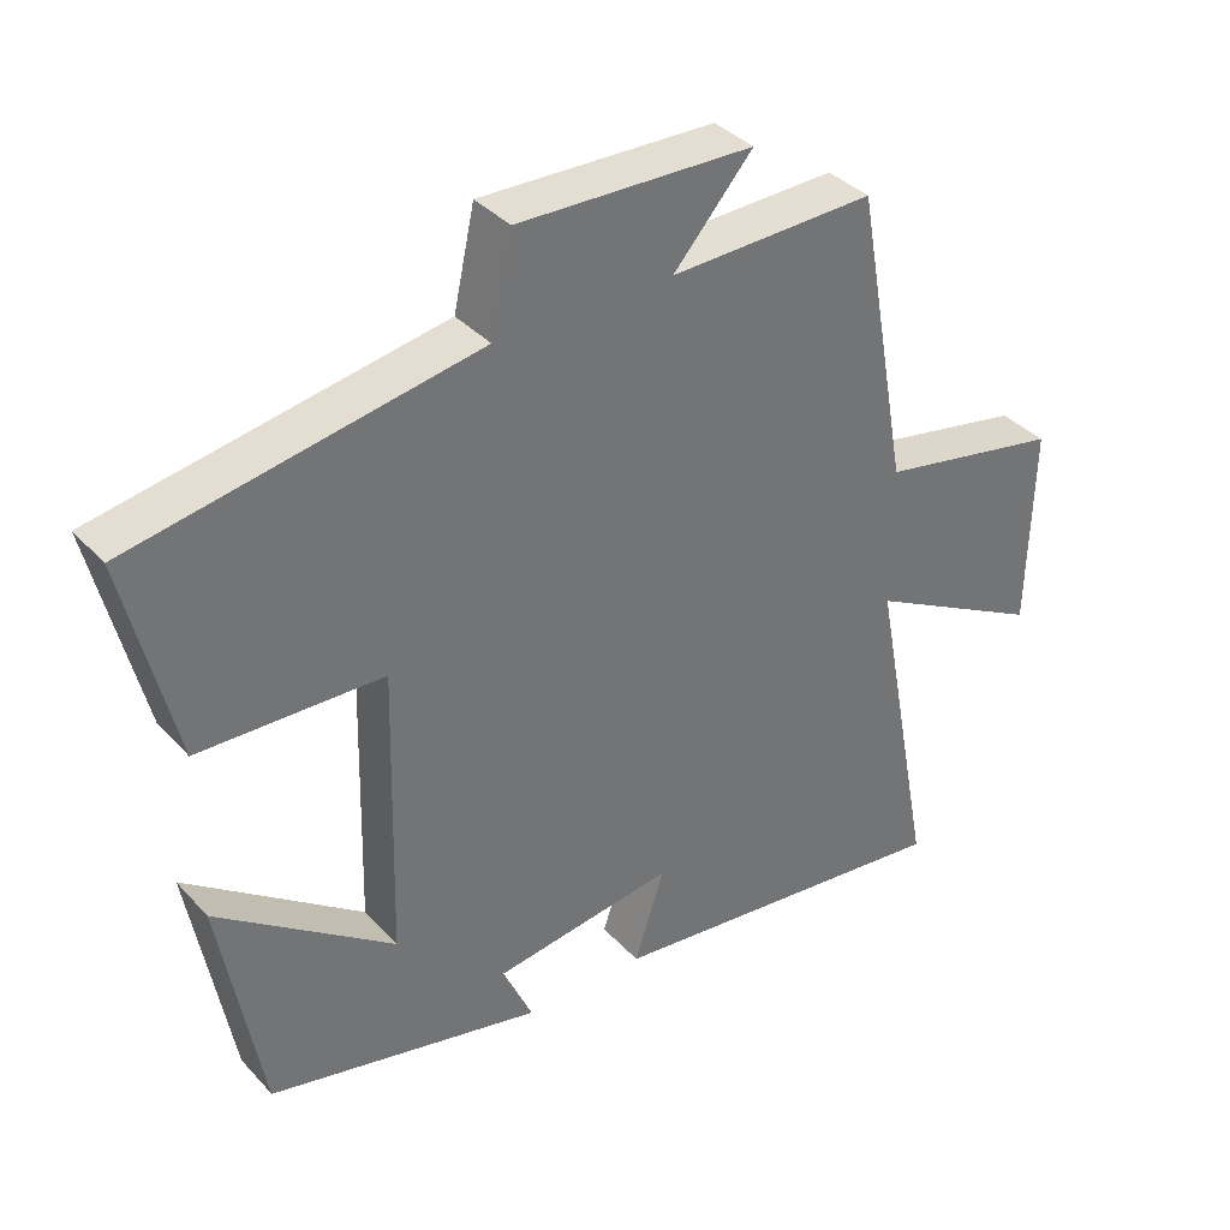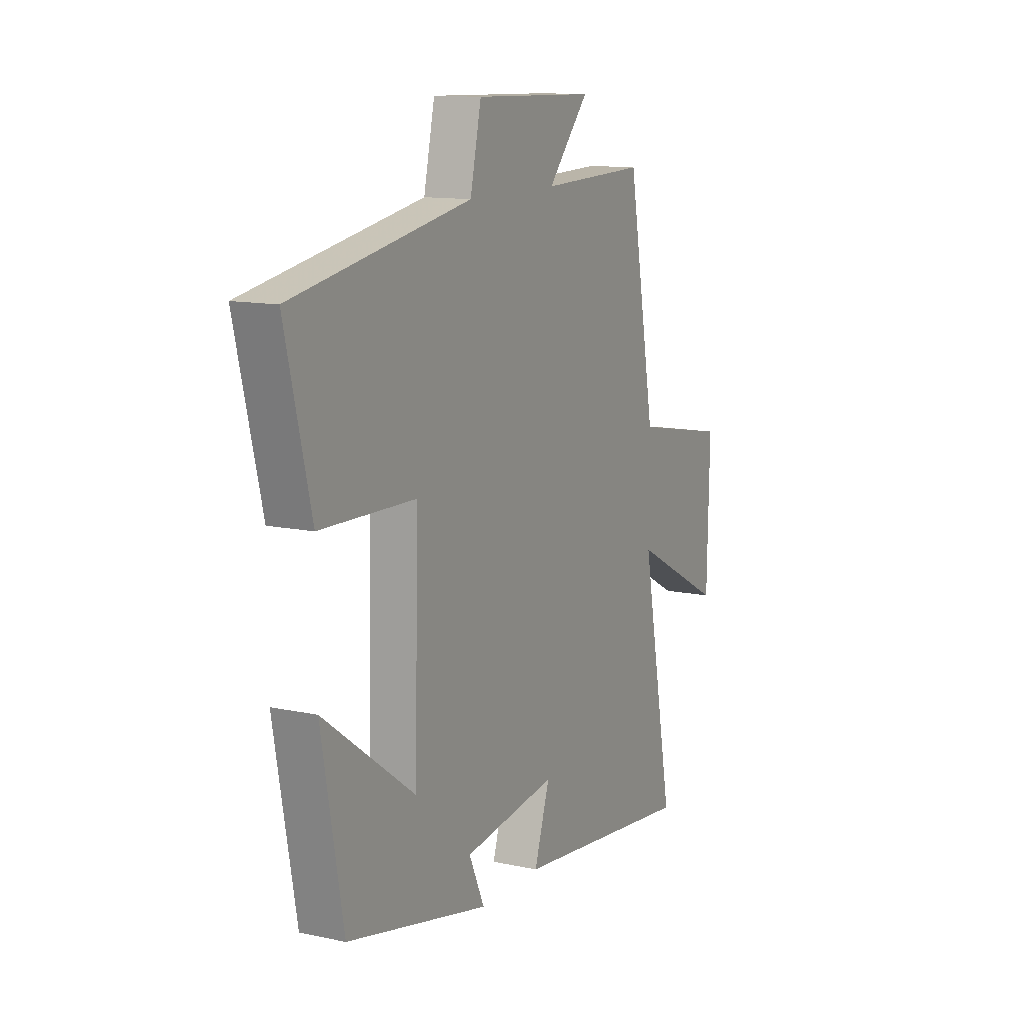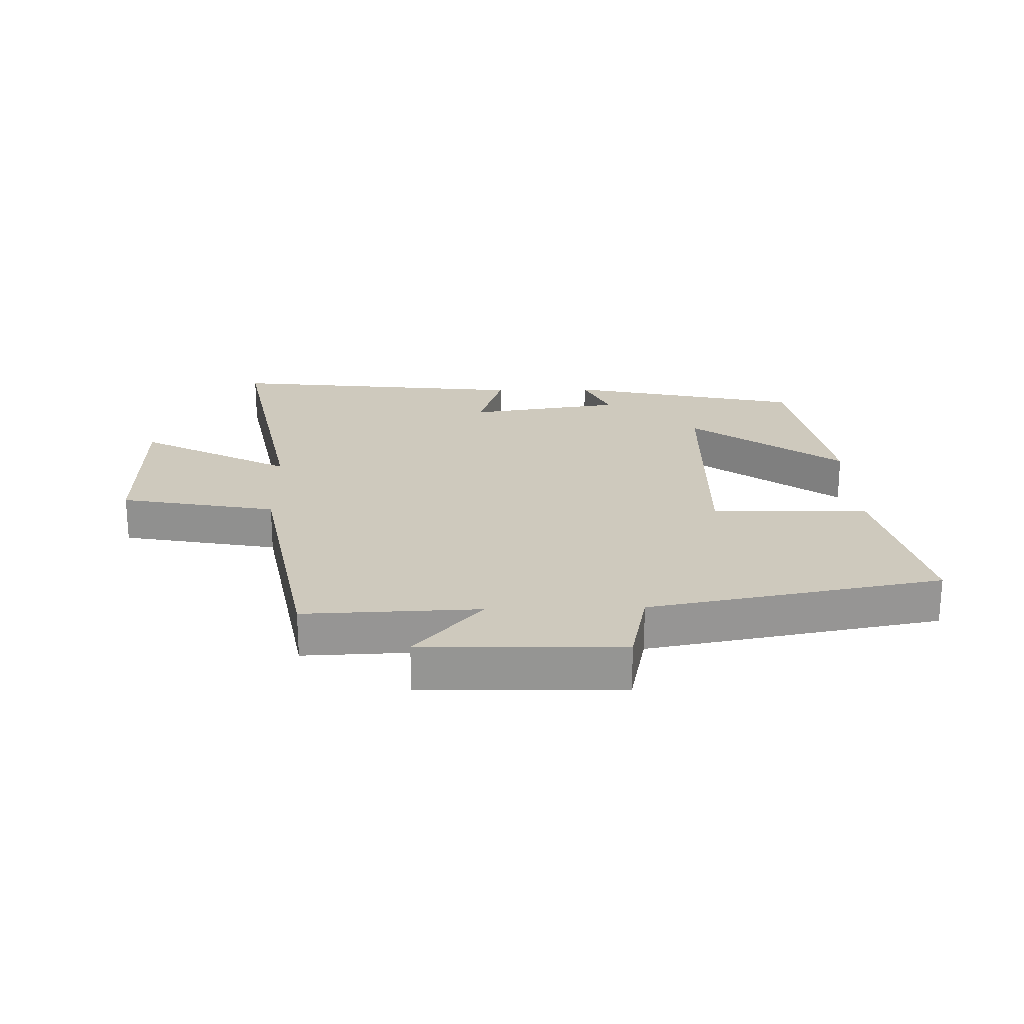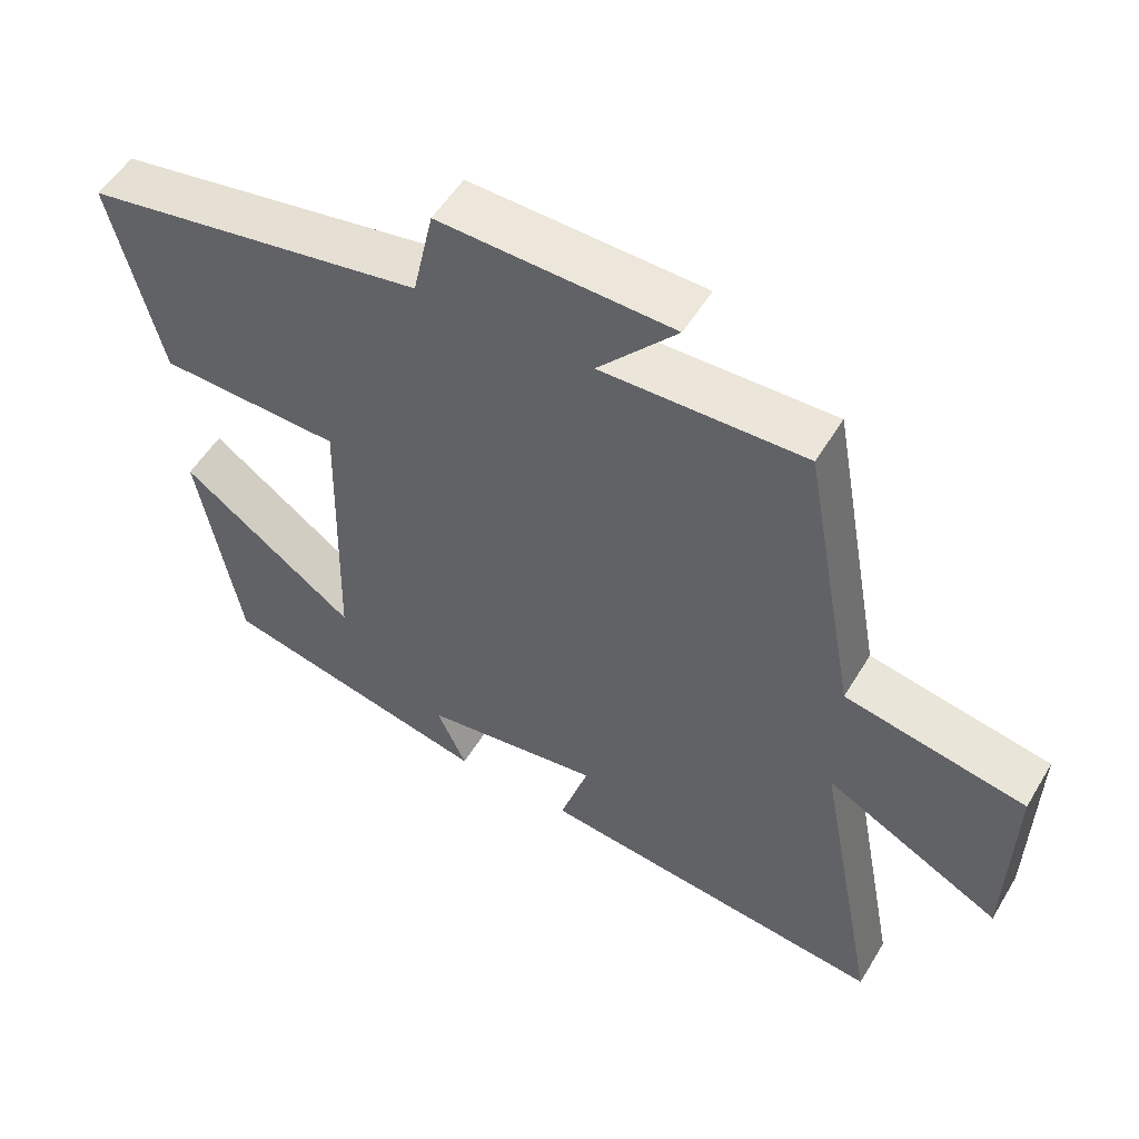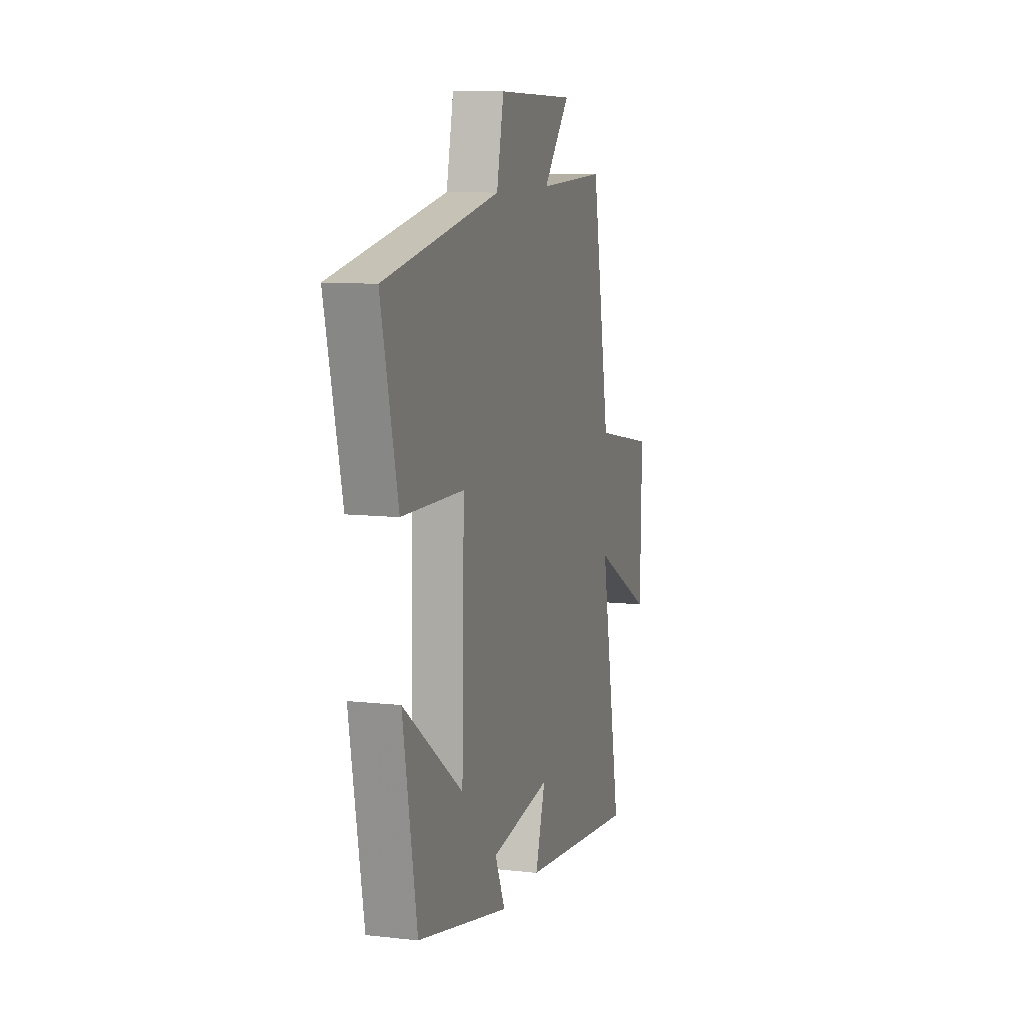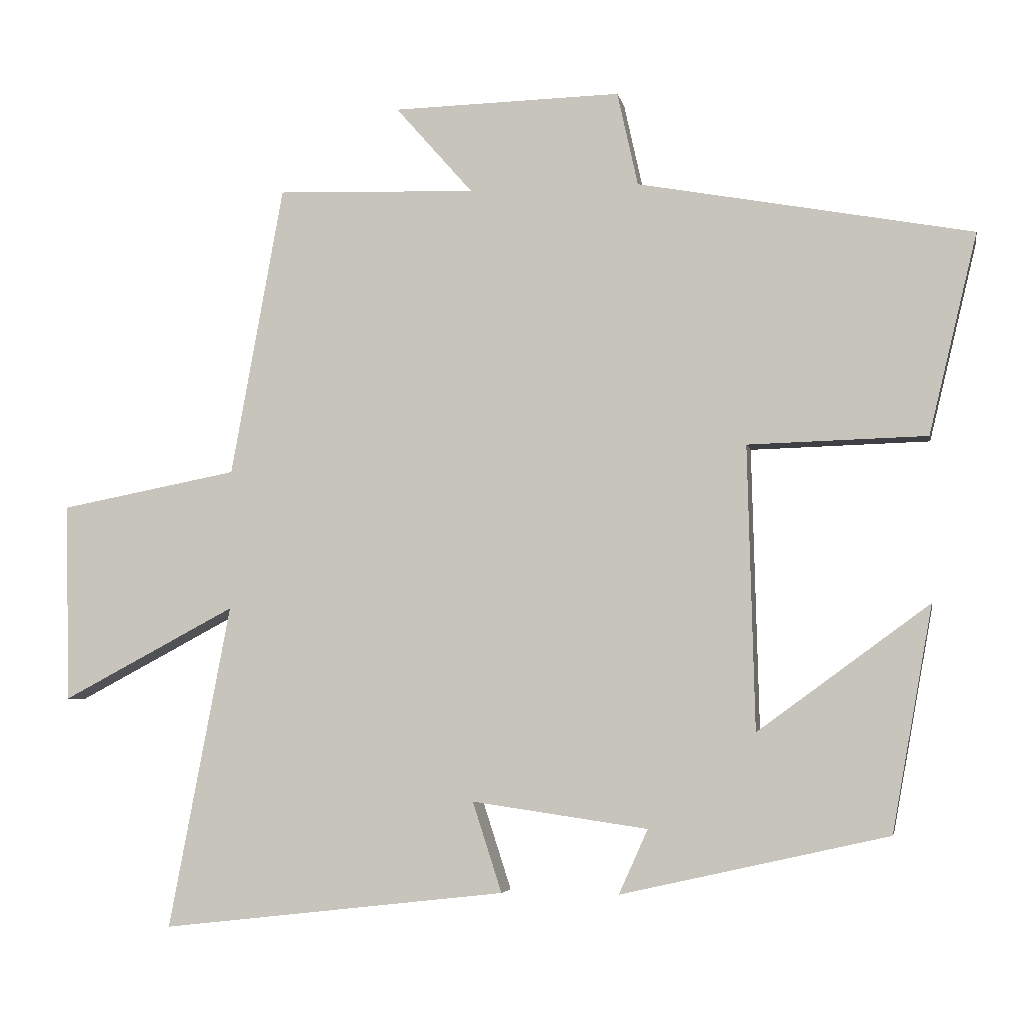
<metadata>
{"format":"obj","ext":"obj","renderer":"f3d","projection":"perspective","resolution":1024,"background":"white","views":[{"elev":36.5,"azim":143.5,"up":"+Z"},{"elev":12.2,"azim":117.0,"up":"+Z"},{"elev":22.7,"azim":-1.5,"up":"+Y"},{"elev":53.5,"azim":-149.5,"up":"+Z"},{"elev":9.8,"azim":106.4,"up":"+Z"},{"elev":-4.6,"azim":10.7,"up":"+Z"}]}
</metadata>
<code>
v -0.426 0.07 0.509
v -0.145 0.07 0.5
v -0.254 0.07 0.624
v 0.068 0.07 0.632
v 0.097 0.07 0.5
v 0.568 0.07 0.414
v 0.5 0.07 0.132
v 0.248 0.07 0.125
v 0.258 0.07 -0.275
v 0.5 0.07 -0.098
v 0.443 0.07 -0.415
v 0.066 0.07 -0.5
v 0.107 0.07 -0.409
v -0.141 0.07 -0.373
v -0.1 0.07 -0.5
v -0.587 0.07 -0.555
v -0.5 0.07 -0.098
v -0.745 0.07 -0.228
v -0.751 0.07 0.052
v -0.5 0.07 0.1
v -0.426 0 0.509
v -0.145 0 0.5
v -0.254 0 0.624
v 0.068 0 0.632
v 0.097 0 0.5
v 0.568 0 0.414
v 0.5 0 0.132
v 0.248 0 0.125
v 0.258 0 -0.275
v 0.5 0 -0.098
v 0.443 0 -0.415
v 0.066 0 -0.5
v 0.107 0 -0.409
v -0.141 0 -0.373
v -0.1 0 -0.5
v -0.587 0 -0.555
v -0.5 0 -0.098
v -0.745 0 -0.228
v -0.751 0 0.052
v -0.5 0 0.1
f 17 18 19 20
f 17 20 1 2
f 14 15 16 17
f 13 14 17 2
f 11 12 13
f 10 11 13
f 9 10 13
f 8 9 13 2
f 7 8 2
f 6 7 2
f 5 6 2
f 2 3 4 5
f 40 39 38 37
f 22 21 40 37
f 37 36 35 34
f 22 37 34 33
f 33 32 31
f 33 31 30
f 33 30 29
f 22 33 29 28
f 22 28 27
f 22 27 26
f 22 26 25
f 25 24 23 22
f 1 21 22 2
f 2 22 23 3
f 3 23 24 4
f 4 24 25 5
f 5 25 26 6
f 6 26 27 7
f 7 27 28 8
f 8 28 29 9
f 9 29 30 10
f 10 30 31 11
f 11 31 32 12
f 12 32 33 13
f 13 33 34 14
f 14 34 35 15
f 15 35 36 16
f 16 36 37 17
f 17 37 38 18
f 18 38 39 19
f 19 39 40 20
f 20 40 21 1

</code>
